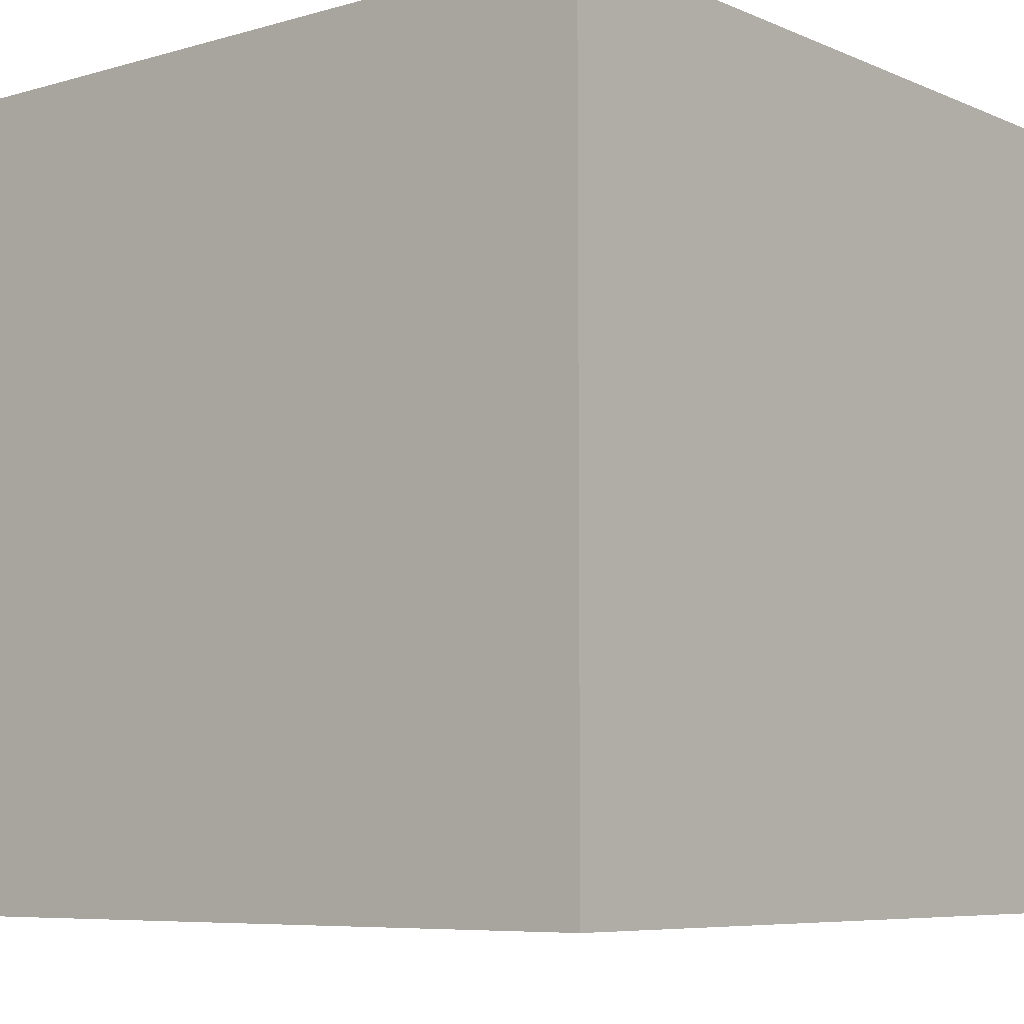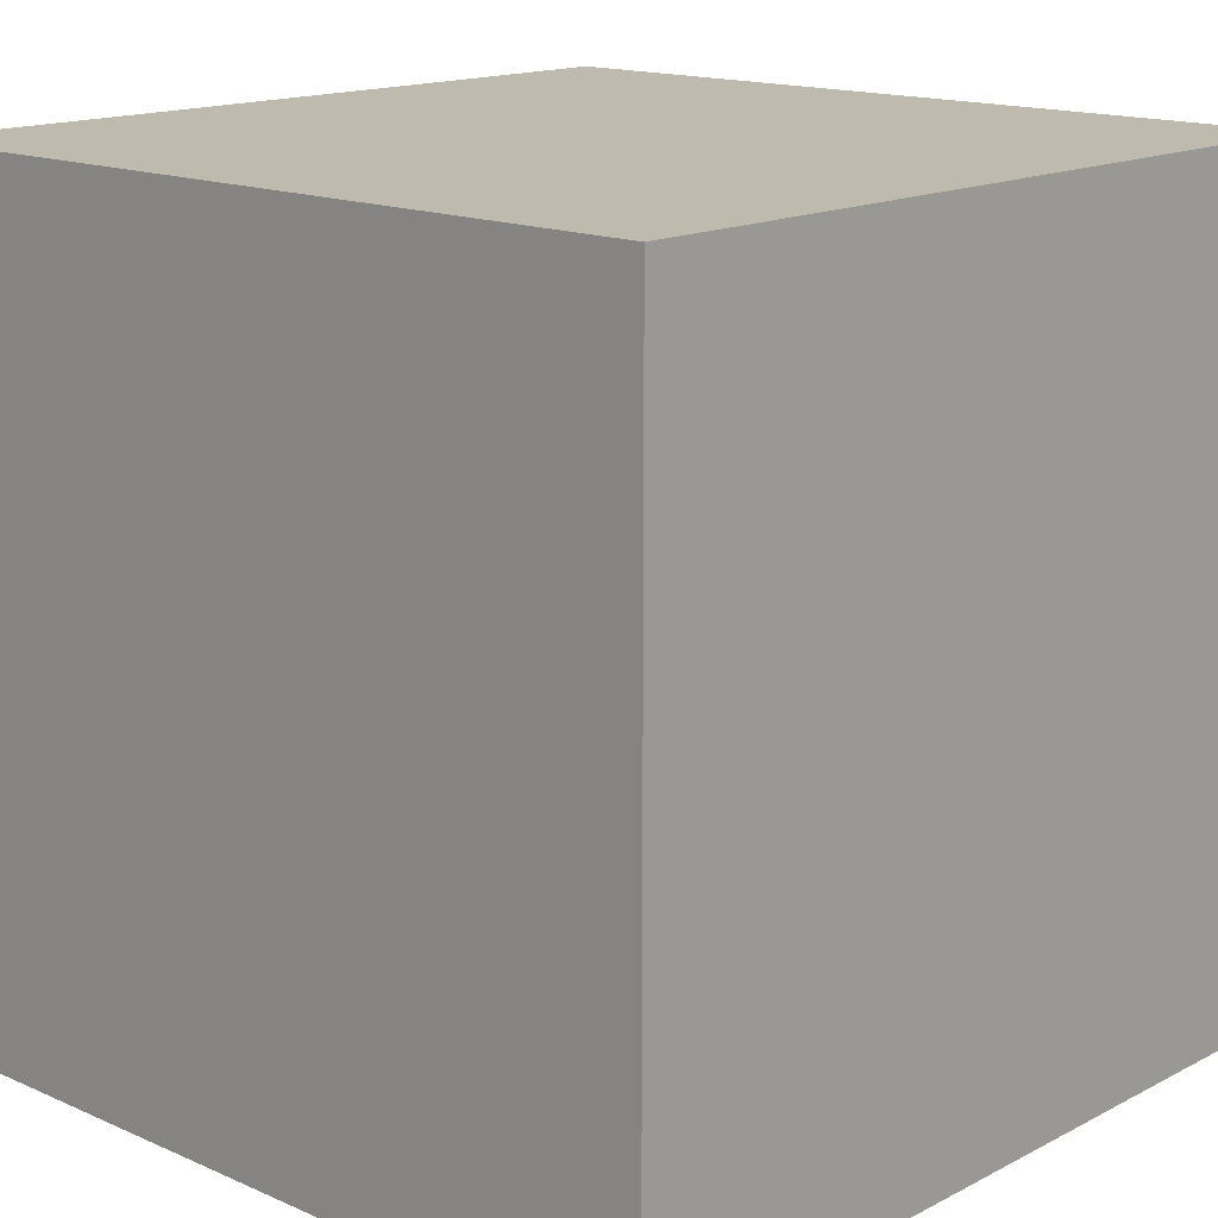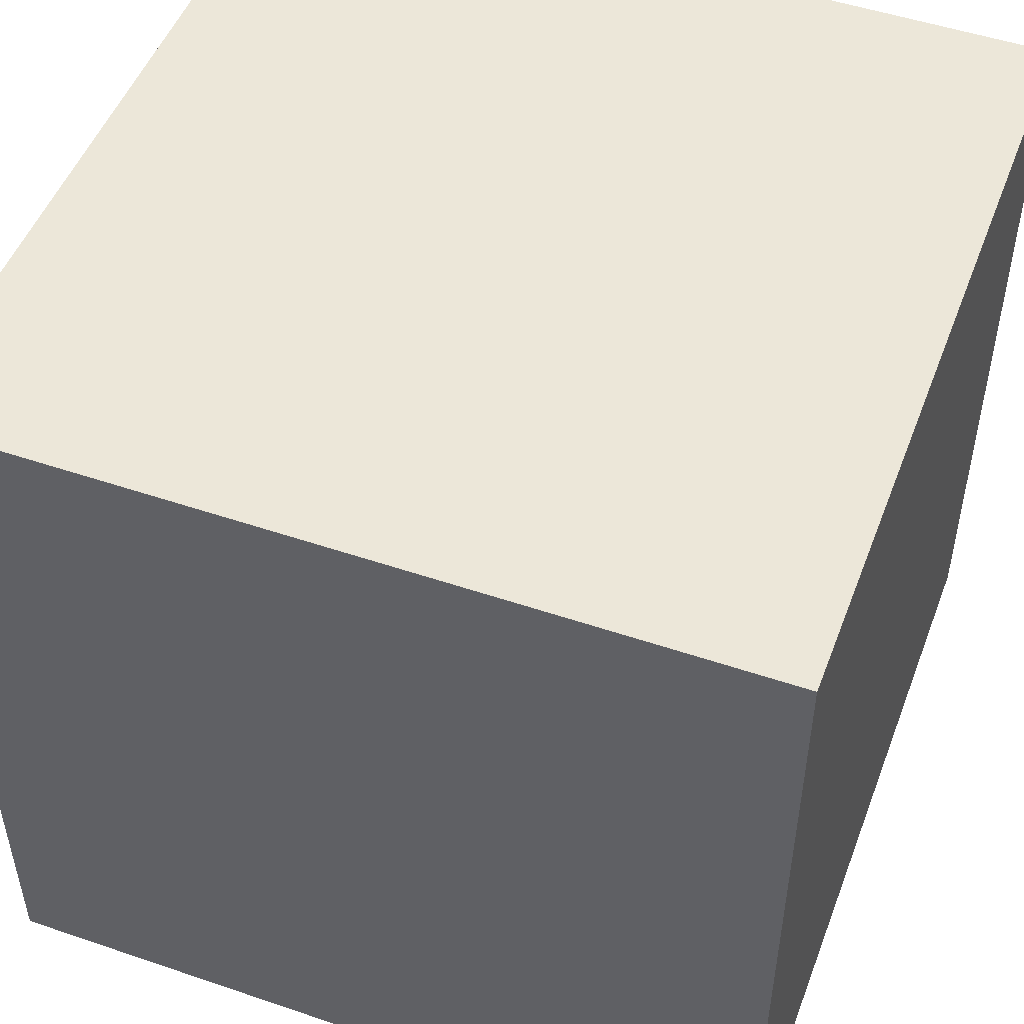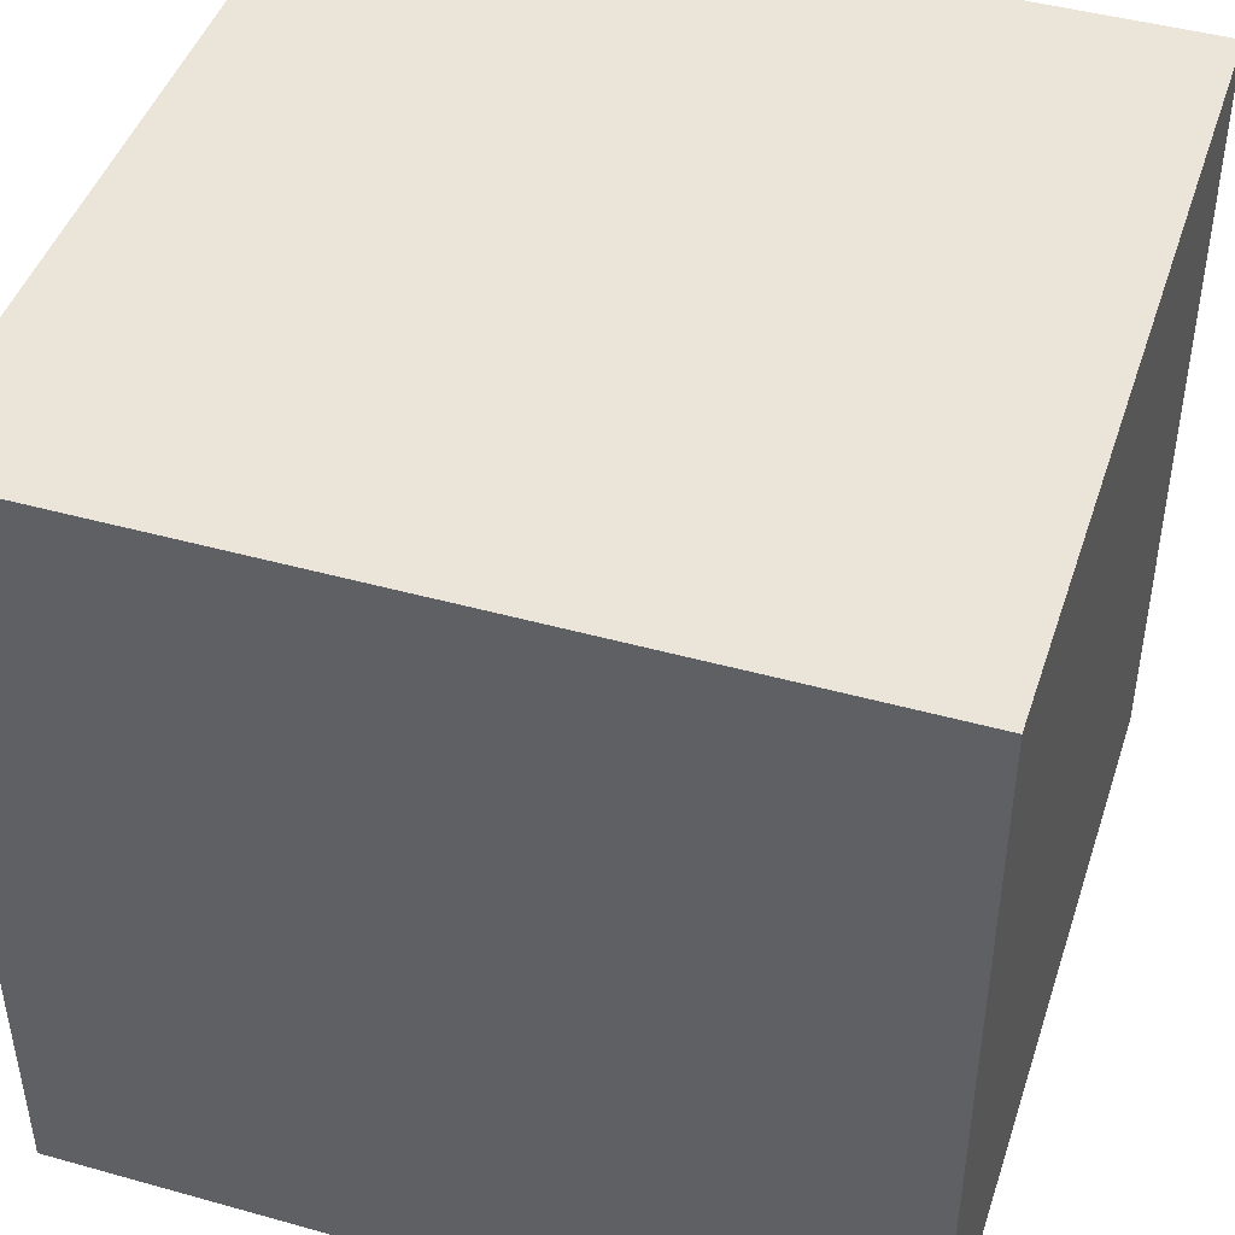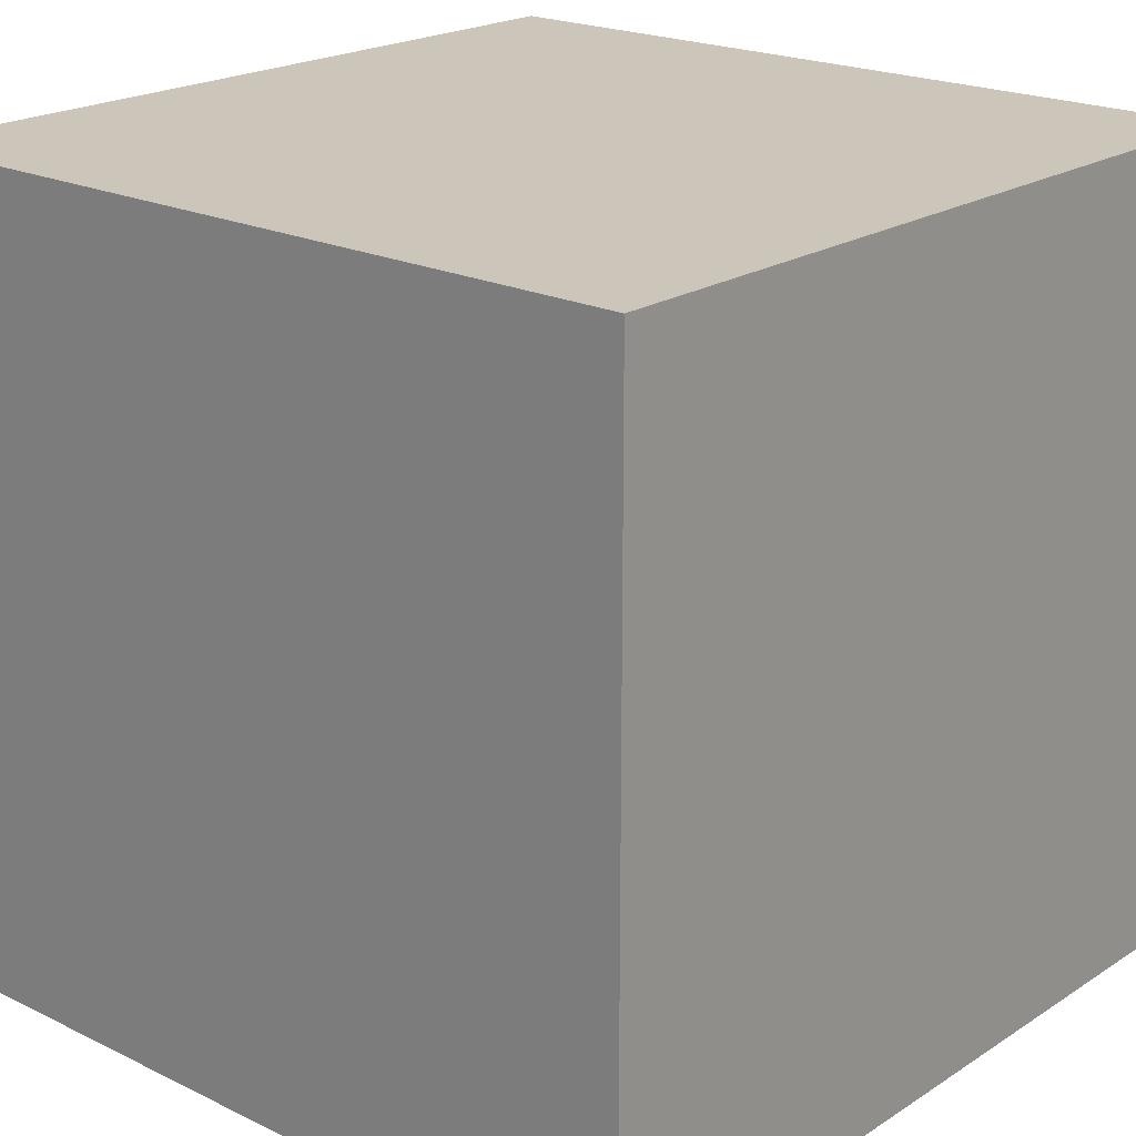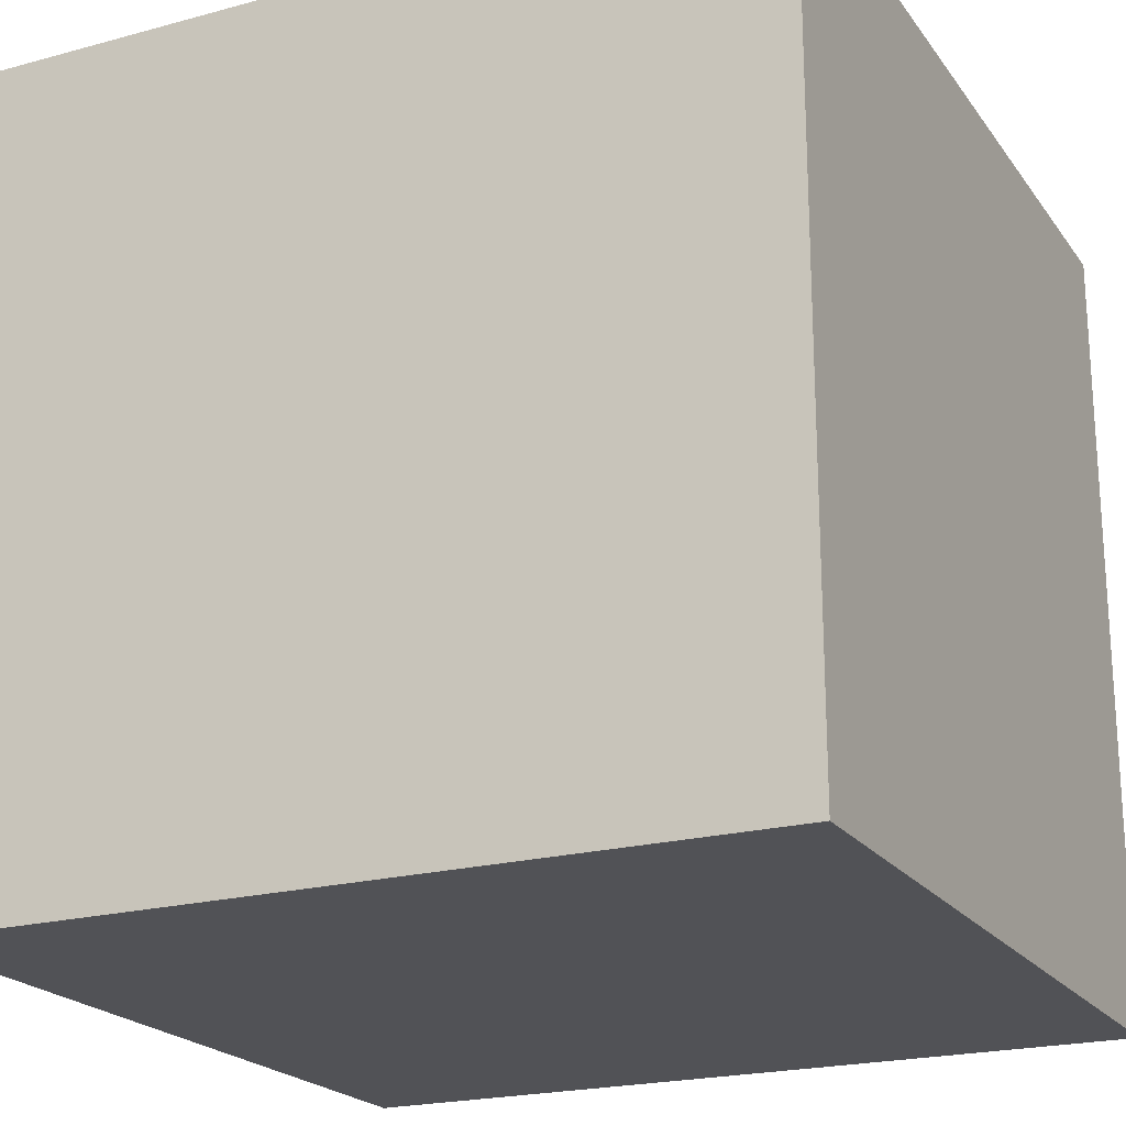
<metadata>
{"format":"obj","ext":"obj","renderer":"f3d","projection":"perspective","resolution":1024,"background":"white","views":[{"elev":-7.0,"azim":39.6,"up":"+Y"},{"elev":15.4,"azim":-137.3,"up":"+Z"},{"elev":50.1,"azim":20.5,"up":"+Z"},{"elev":45.1,"azim":17.9,"up":"+Y"},{"elev":20.8,"azim":41.1,"up":"+Y"},{"elev":-21.2,"azim":-64.2,"up":"+Y"}]}
</metadata>
<code>
o cube
v -0.5 -0.5 0.5
v 0.5 -0.5 0.5
v -0.5 0.5 0.5
v 0.5 0.5 0.5
v -0.5 0.5 -0.5
v 0.5 0.5 -0.5
v -0.5 -0.5 -0.5
v 0.5 -0.5 -0.5
g cube
f 1 2 3
f 3 2 4
f 3 4 5
f 5 4 6
f 5 6 7
f 7 6 8
f 7 8 1
f 1 8 2
f 2 8 4
f 4 8 6
f 7 1 5
f 5 1 3

</code>
